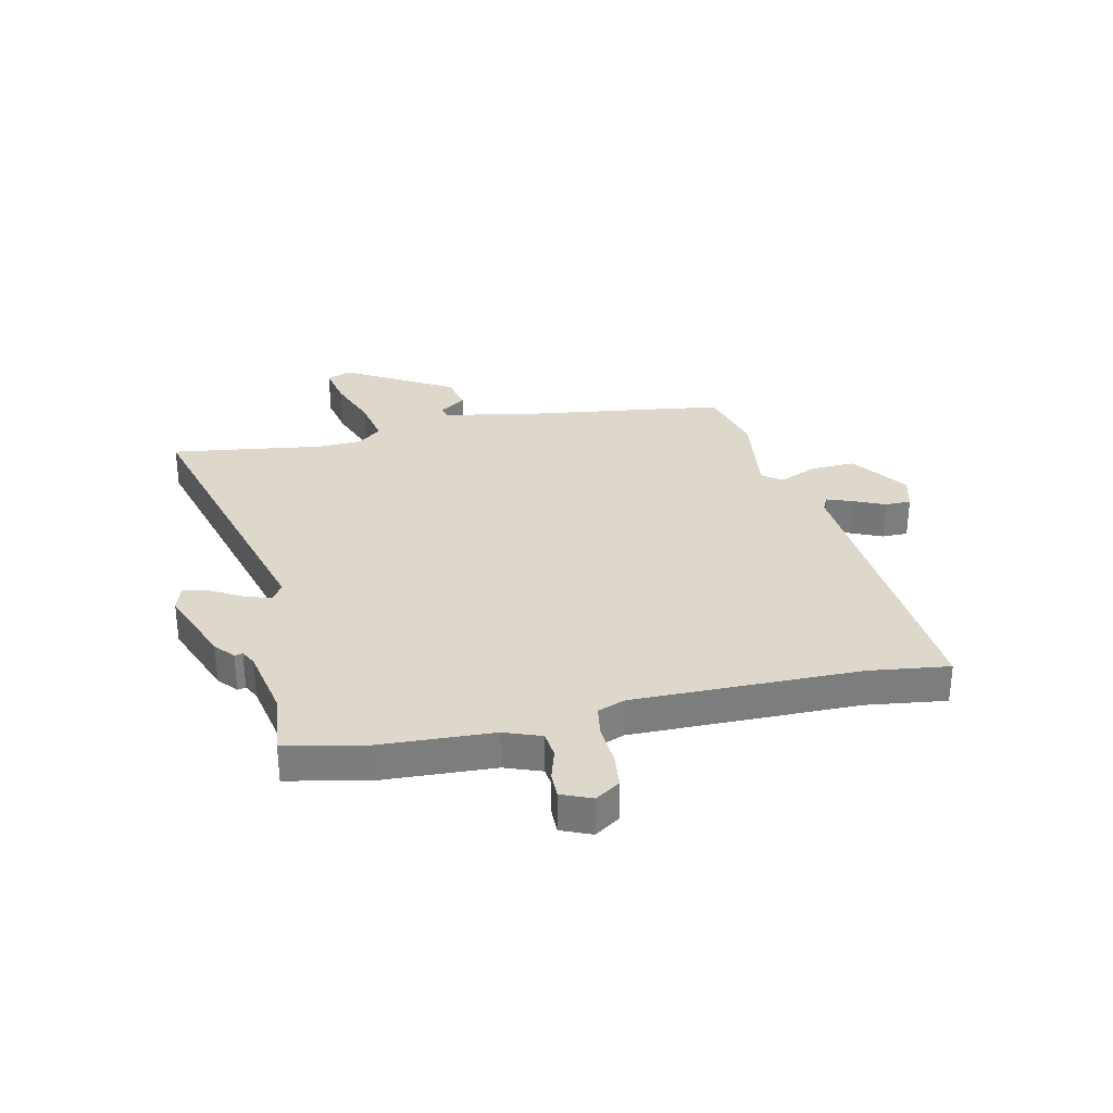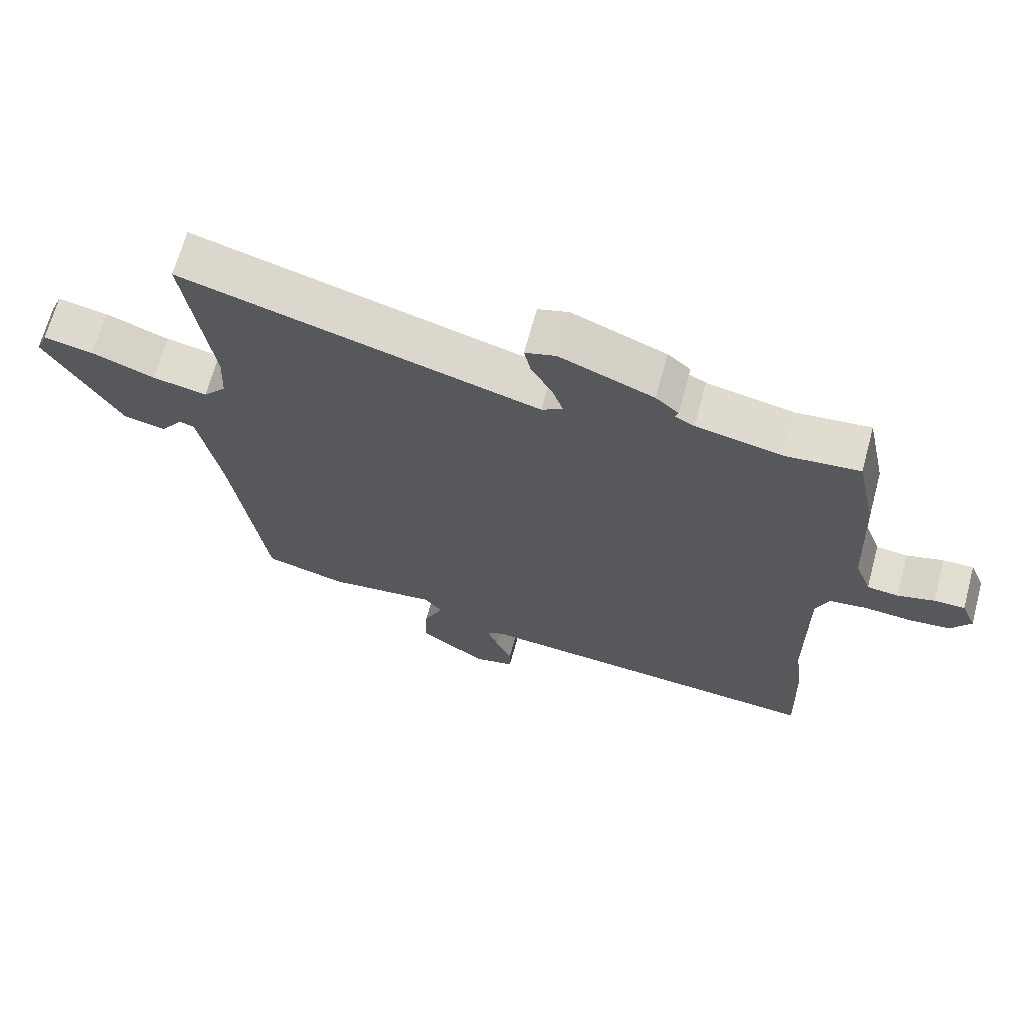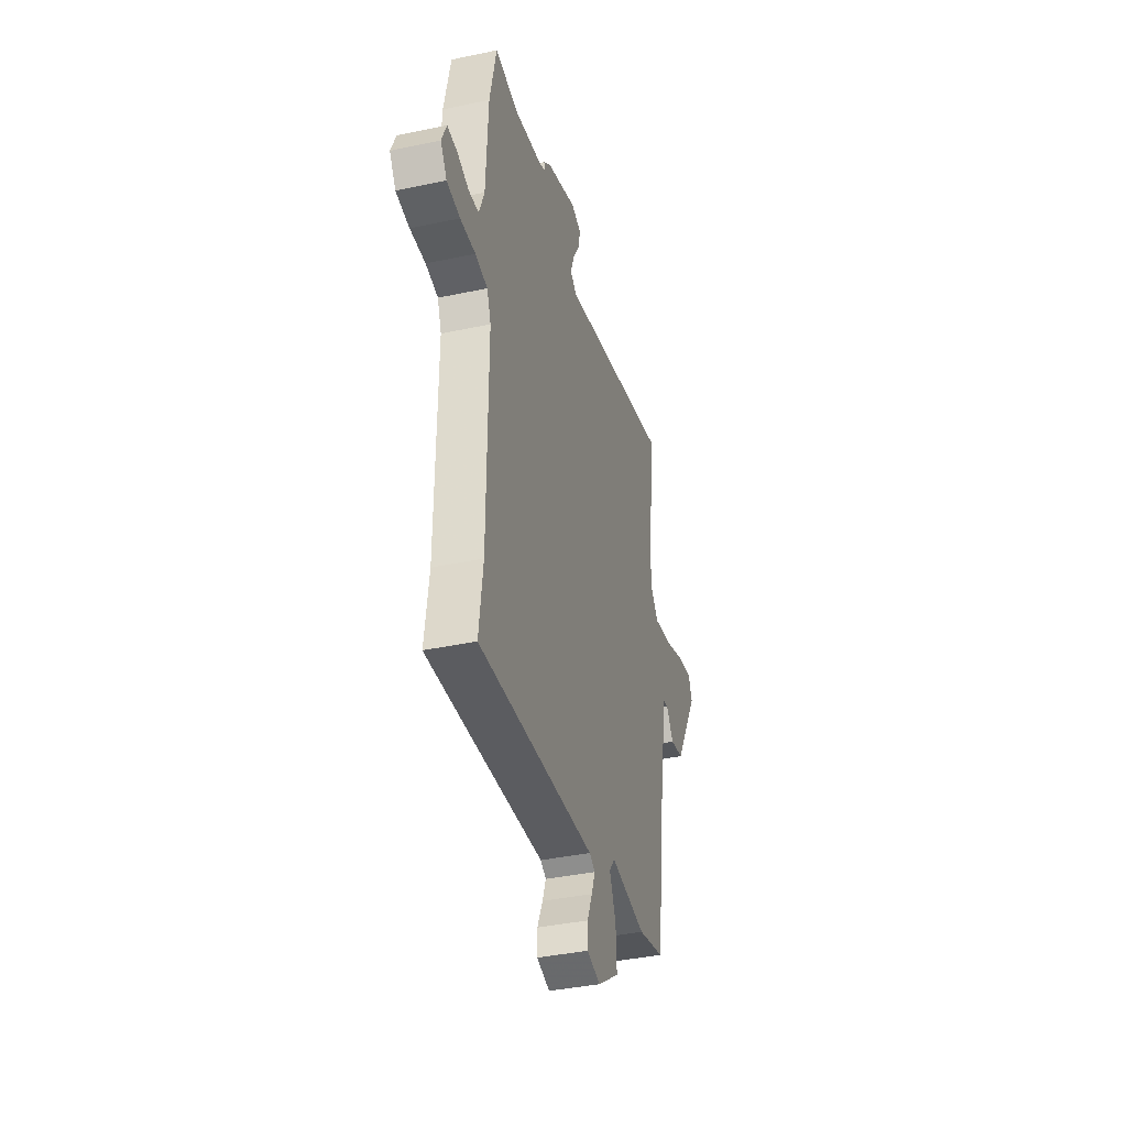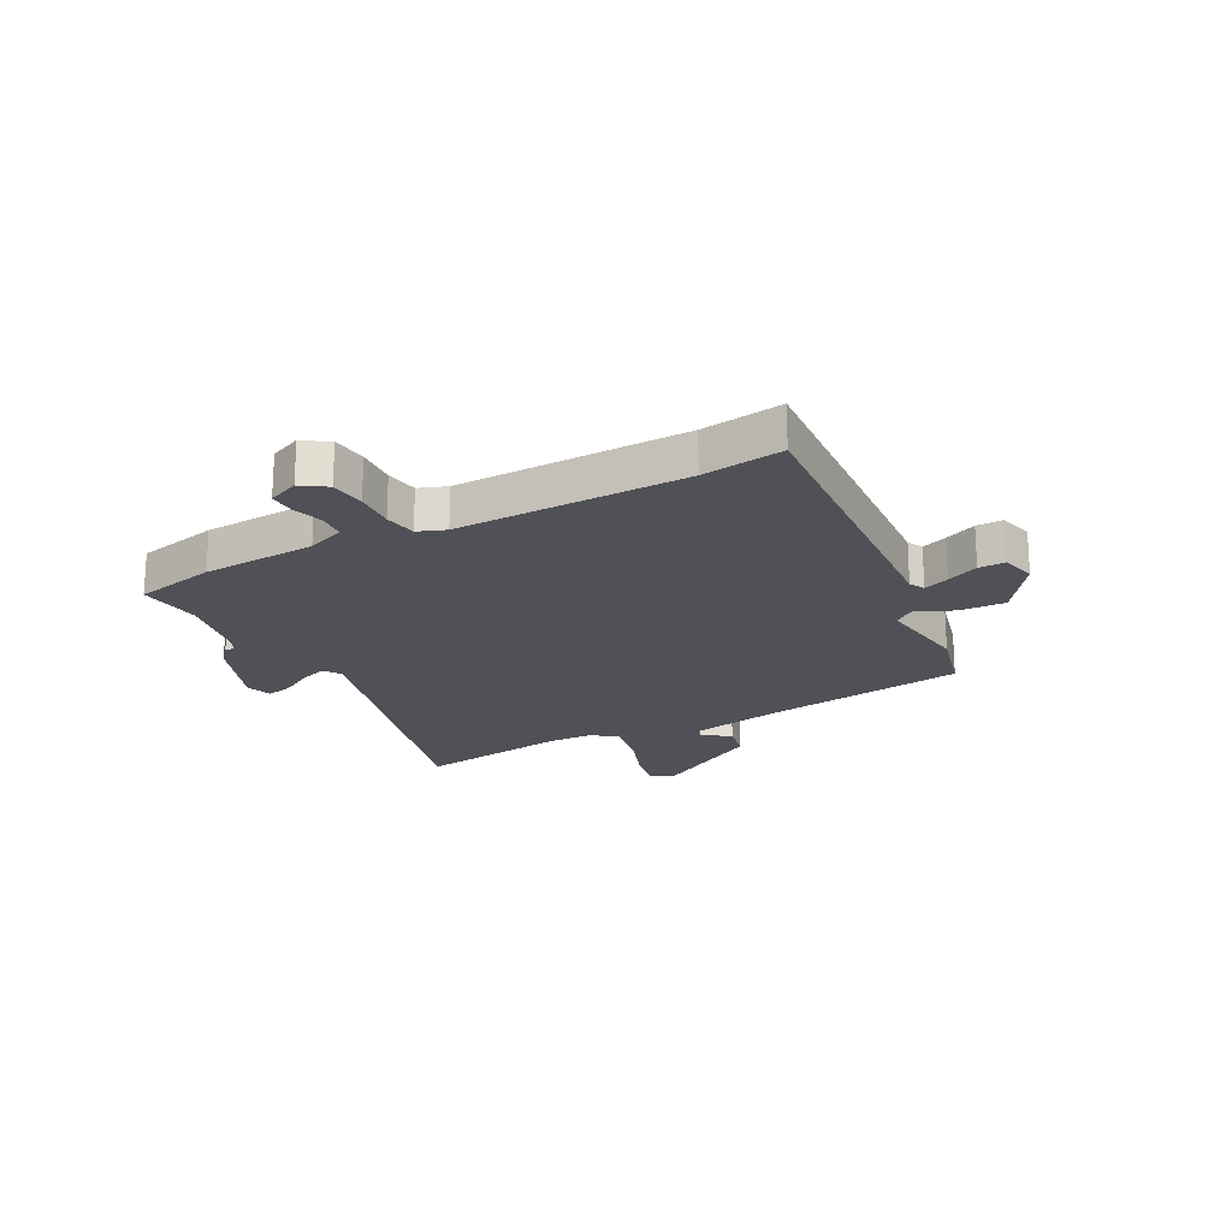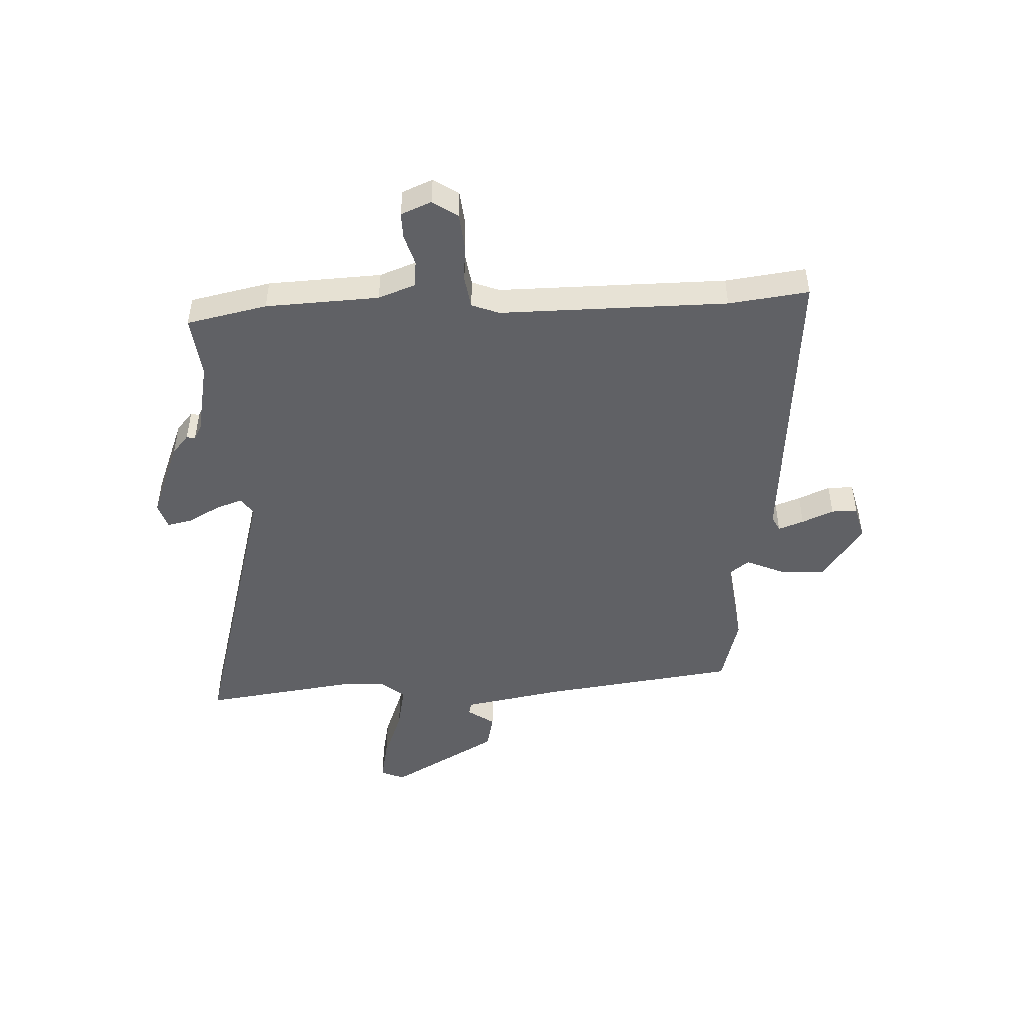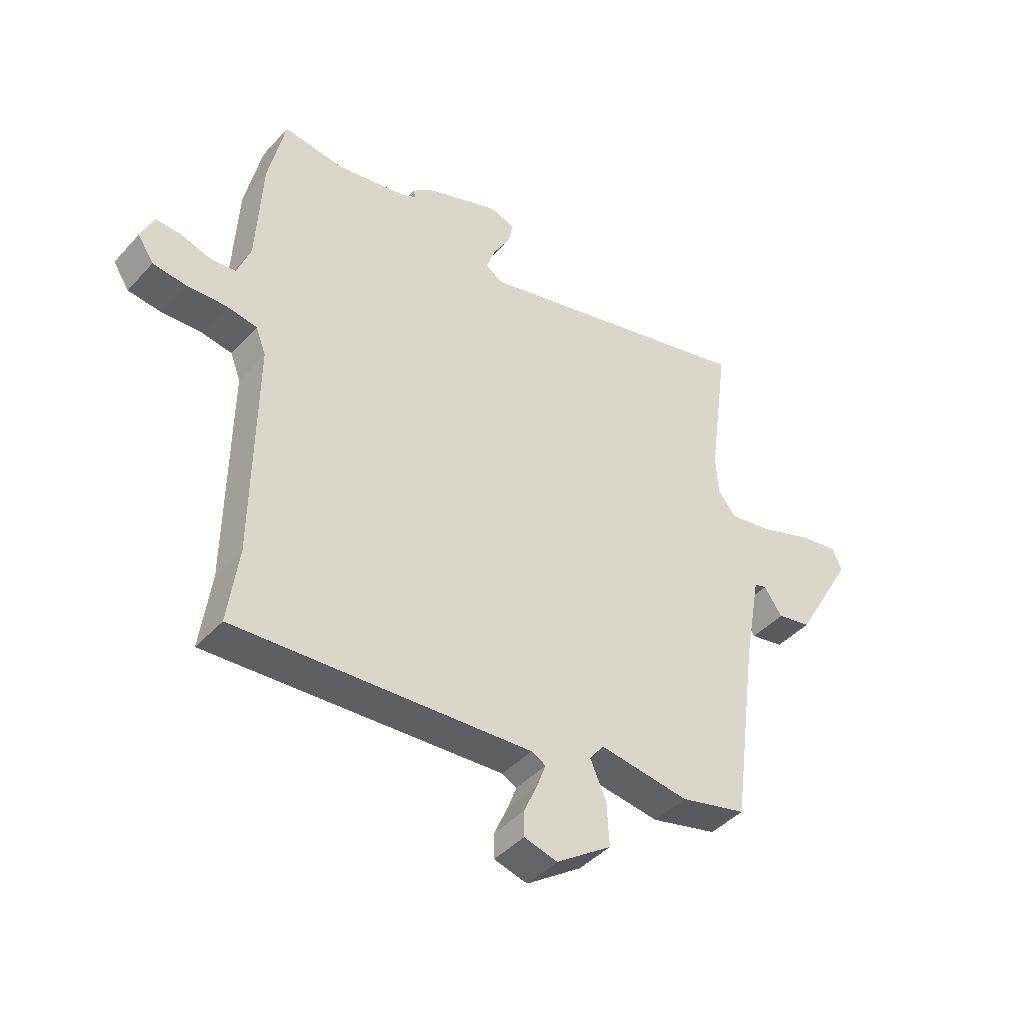
<metadata>
{"format":"obj","ext":"obj","renderer":"f3d","projection":"perspective","resolution":1024,"background":"white","views":[{"elev":31.4,"azim":77.6,"up":"+Y"},{"elev":67.7,"azim":15.2,"up":"+Z"},{"elev":-39.3,"azim":104.8,"up":"+Z"},{"elev":-20.5,"azim":118.3,"up":"+Y"},{"elev":-47.7,"azim":92.5,"up":"+Y"},{"elev":-43.6,"azim":141.2,"up":"+Z"}]}
</metadata>
<code>
v -0.48 0.07 0.357
v -0.519 0.07 0.636
v 0.023 0.07 0.487
v 0.055 0.07 0.508
v 0.038 0.07 0.557
v 0.006 0.07 0.614
v -0.004 0.07 0.66
v 0.043 0.07 0.675
v 0.186 0.07 0.619
v 0.221 0.07 0.589
v 0.217 0.07 0.574
v 0.246 0.07 0.559
v 0.377 0.07 0.533
v 0.49 0.07 0.546
v 0.521 0.07 0.4
v 0.531 0.07 0.195
v 0.556 0.07 0.128
v 0.604 0.07 0.123
v 0.66 0.07 0.14
v 0.707 0.07 0.141
v 0.73 0.07 0.086
v 0.7 0.07 0.041
v 0.637 0.07 0.034
v 0.565 0.07 0.039
v 0.507 0.07 0.03
v 0.488 0.07 -0.02
v 0.491 0.07 -0.432
v 0.51 0.07 -0.577
v -0.04 0.07 -0.535
v -0.067 0.07 -0.549
v -0.05 0.07 -0.595
v -0.025 0.07 -0.652
v -0.025 0.07 -0.699
v -0.087 0.07 -0.715
v -0.19 0.07 -0.642
v -0.186 0.07 -0.56
v -0.156 0.07 -0.491
v -0.183 0.07 -0.456
v -0.35 0.07 -0.478
v -0.475 0.07 -0.445
v -0.524 0.07 -0.088
v -0.557 0.07 0.091
v -0.58 0.07 0.097
v -0.614 0.07 0.048
v -0.678 0.07 0.062
v -0.791 0.07 0.259
v -0.773 0.07 0.302
v -0.698 0.07 0.287
v -0.602 0.07 0.251
v -0.519 0.07 0.235
v -0.484 0.07 0.277
v -0.48 0 0.357
v -0.519 0 0.636
v 0.023 0 0.487
v 0.055 0 0.508
v 0.038 0 0.557
v 0.006 0 0.614
v -0.004 0 0.66
v 0.043 0 0.675
v 0.186 0 0.619
v 0.221 0 0.589
v 0.217 0 0.574
v 0.246 0 0.559
v 0.377 0 0.533
v 0.49 0 0.546
v 0.521 0 0.4
v 0.531 0 0.195
v 0.556 0 0.128
v 0.604 0 0.123
v 0.66 0 0.14
v 0.707 0 0.141
v 0.73 0 0.086
v 0.7 0 0.041
v 0.637 0 0.034
v 0.565 0 0.039
v 0.507 0 0.03
v 0.488 0 -0.02
v 0.491 0 -0.432
v 0.51 0 -0.577
v -0.04 0 -0.535
v -0.067 0 -0.549
v -0.05 0 -0.595
v -0.025 0 -0.652
v -0.025 0 -0.699
v -0.087 0 -0.715
v -0.19 0 -0.642
v -0.186 0 -0.56
v -0.156 0 -0.491
v -0.183 0 -0.456
v -0.35 0 -0.478
v -0.475 0 -0.445
v -0.524 0 -0.088
v -0.557 0 0.091
v -0.58 0 0.097
v -0.614 0 0.048
v -0.678 0 0.062
v -0.791 0 0.259
v -0.773 0 0.302
v -0.698 0 0.287
v -0.602 0 0.251
v -0.519 0 0.235
v -0.484 0 0.277
f 46 47 48 49
f 46 49 50
f 43 44 45 46
f 42 43 46 50
f 41 42 50 51
f 38 39 40 41
f 34 35 36 37
f 32 33 34 37
f 31 32 37 38
f 30 31 38 41
f 27 28 29
f 26 27 29
f 25 26 29 30
f 21 22 23 24
f 21 24 25
f 18 19 20 21
f 17 18 21 25
f 16 17 25 30
f 13 14 15 16
f 12 13 16 30
f 8 9 10 11
f 6 7 8 11
f 5 6 11 12
f 4 5 12
f 3 4 12 30
f 1 2 3 30
f 30 41 51
f 1 30 51
f 100 99 98 97
f 101 100 97
f 97 96 95 94
f 101 97 94 93
f 102 101 93 92
f 92 91 90 89
f 88 87 86 85
f 88 85 84 83
f 89 88 83 82
f 92 89 82 81
f 80 79 78
f 80 78 77
f 81 80 77 76
f 75 74 73 72
f 76 75 72
f 72 71 70 69
f 76 72 69 68
f 81 76 68 67
f 67 66 65 64
f 81 67 64 63
f 62 61 60 59
f 62 59 58 57
f 63 62 57 56
f 63 56 55
f 81 63 55 54
f 81 54 53 52
f 102 92 81
f 102 81 52
f 1 52 53 2
f 2 53 54 3
f 3 54 55 4
f 4 55 56 5
f 5 56 57 6
f 6 57 58 7
f 7 58 59 8
f 8 59 60 9
f 9 60 61 10
f 10 61 62 11
f 11 62 63 12
f 12 63 64 13
f 13 64 65 14
f 14 65 66 15
f 15 66 67 16
f 16 67 68 17
f 17 68 69 18
f 18 69 70 19
f 19 70 71 20
f 20 71 72 21
f 21 72 73 22
f 22 73 74 23
f 23 74 75 24
f 24 75 76 25
f 25 76 77 26
f 26 77 78 27
f 27 78 79 28
f 28 79 80 29
f 29 80 81 30
f 30 81 82 31
f 31 82 83 32
f 32 83 84 33
f 33 84 85 34
f 34 85 86 35
f 35 86 87 36
f 36 87 88 37
f 37 88 89 38
f 38 89 90 39
f 39 90 91 40
f 40 91 92 41
f 41 92 93 42
f 42 93 94 43
f 43 94 95 44
f 44 95 96 45
f 45 96 97 46
f 46 97 98 47
f 47 98 99 48
f 48 99 100 49
f 49 100 101 50
f 50 101 102 51
f 51 102 52 1

</code>
